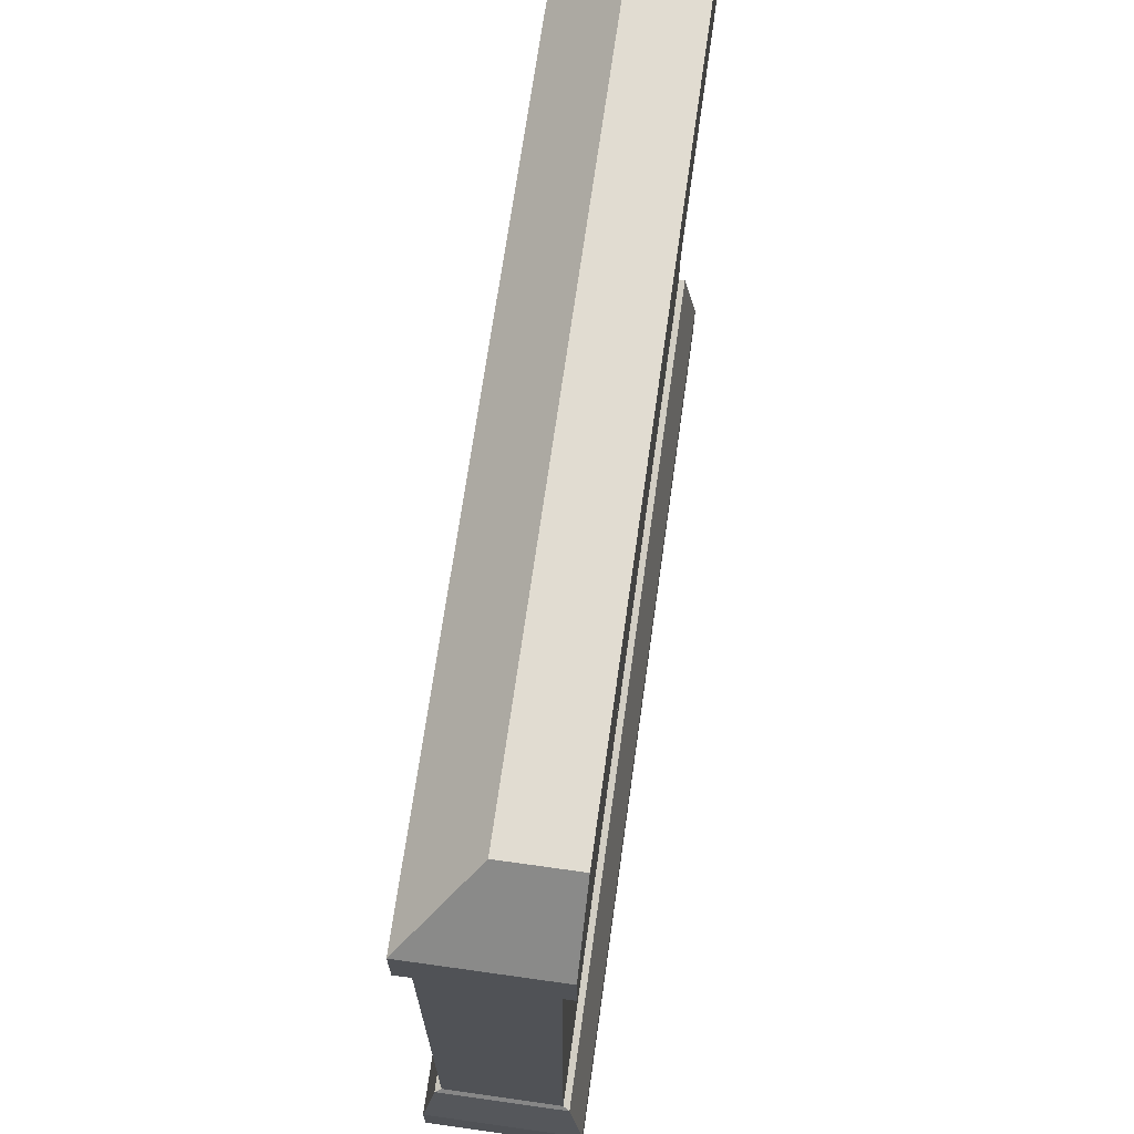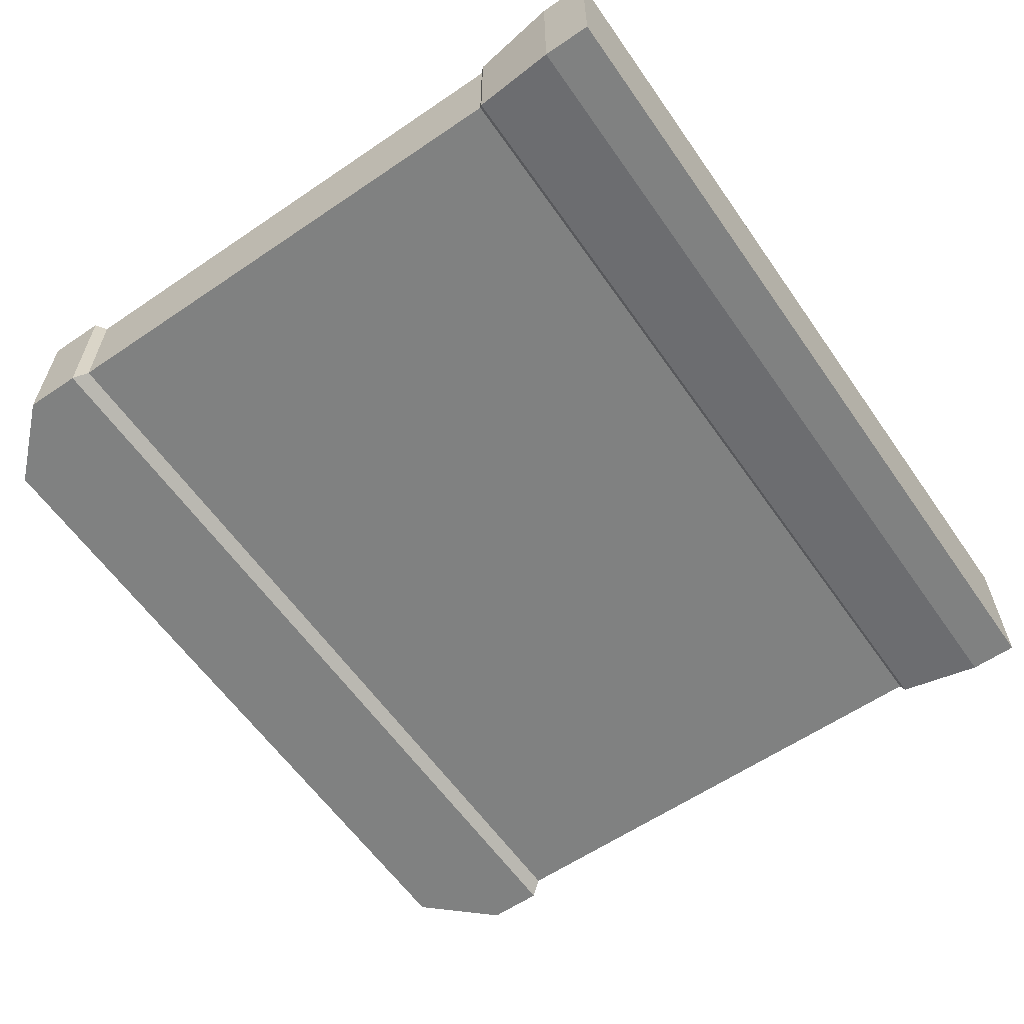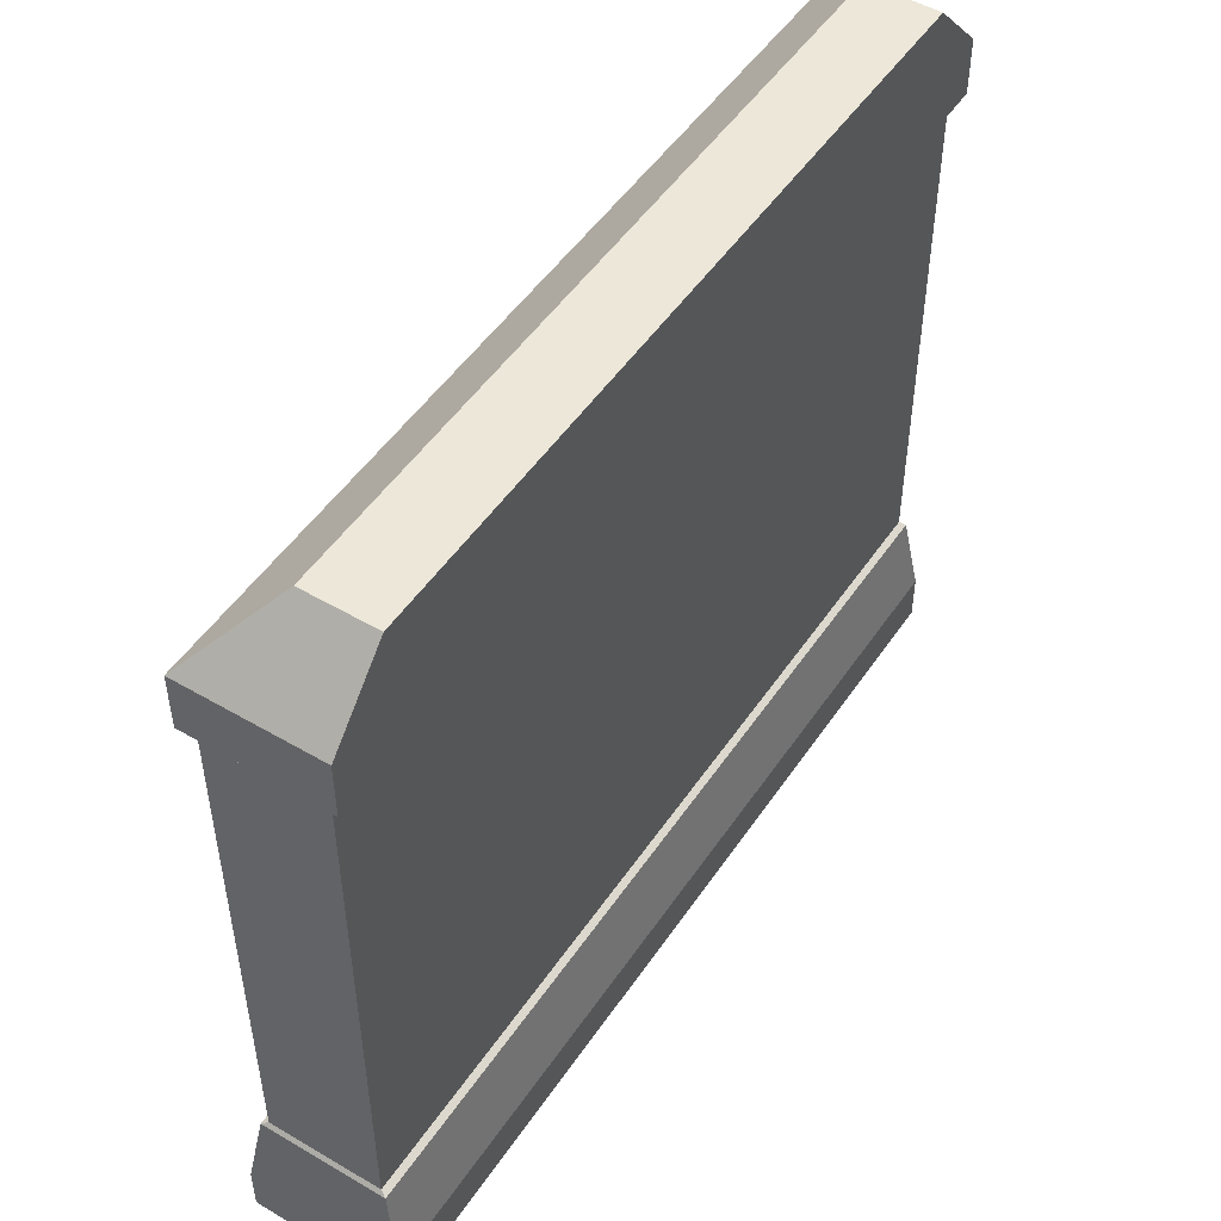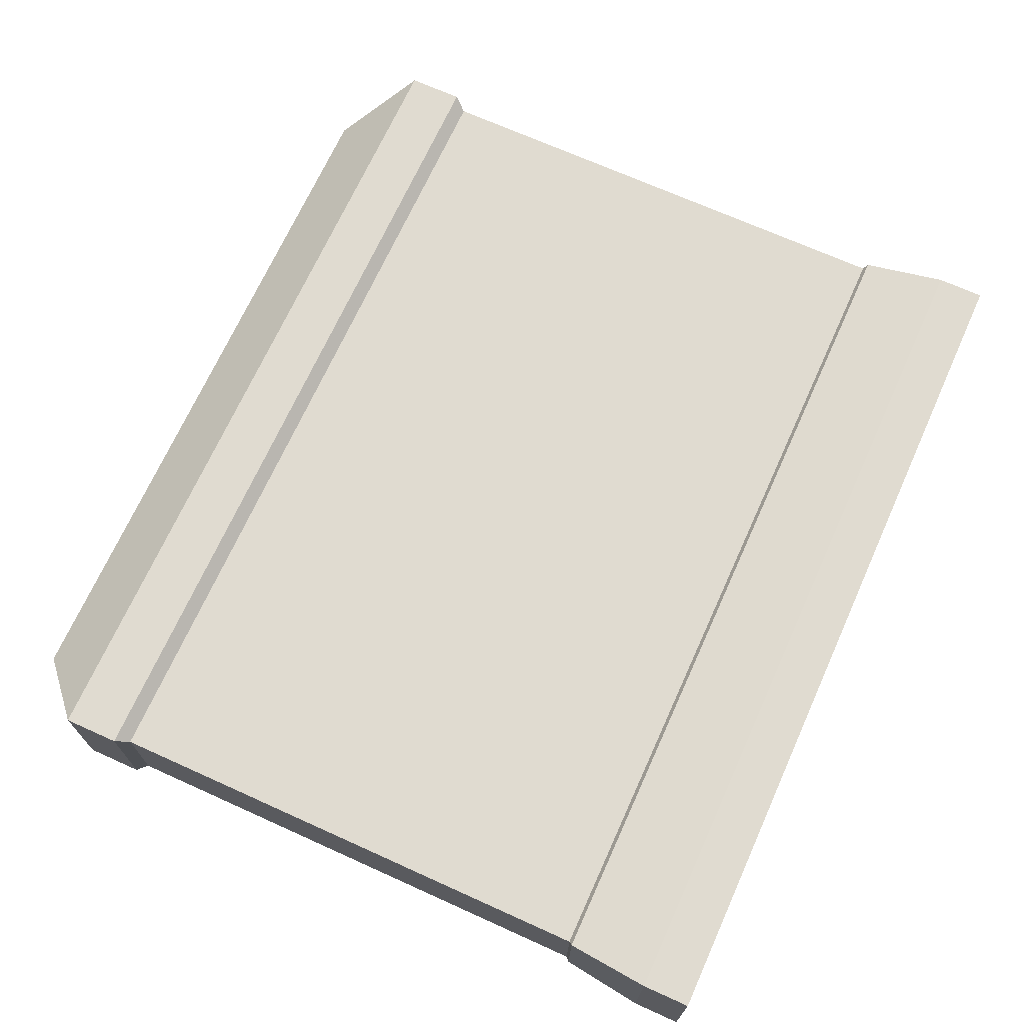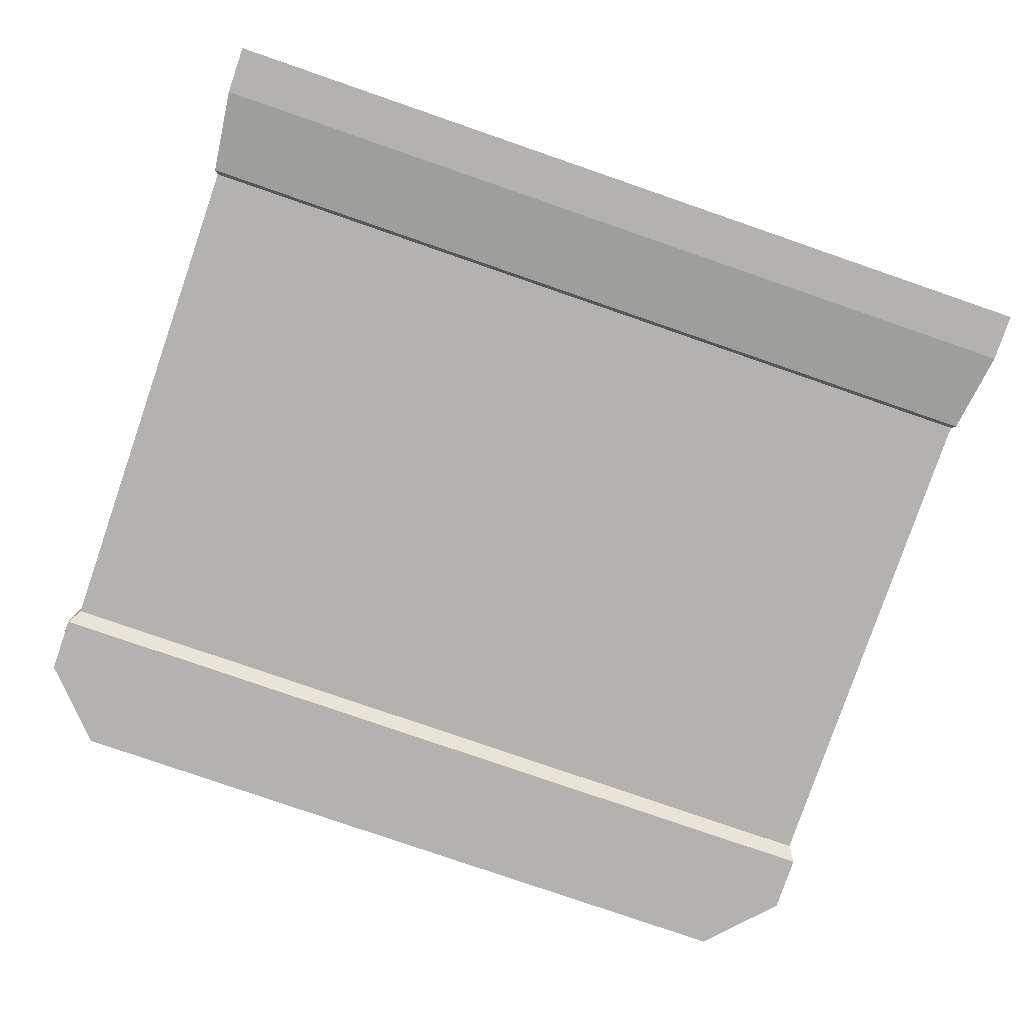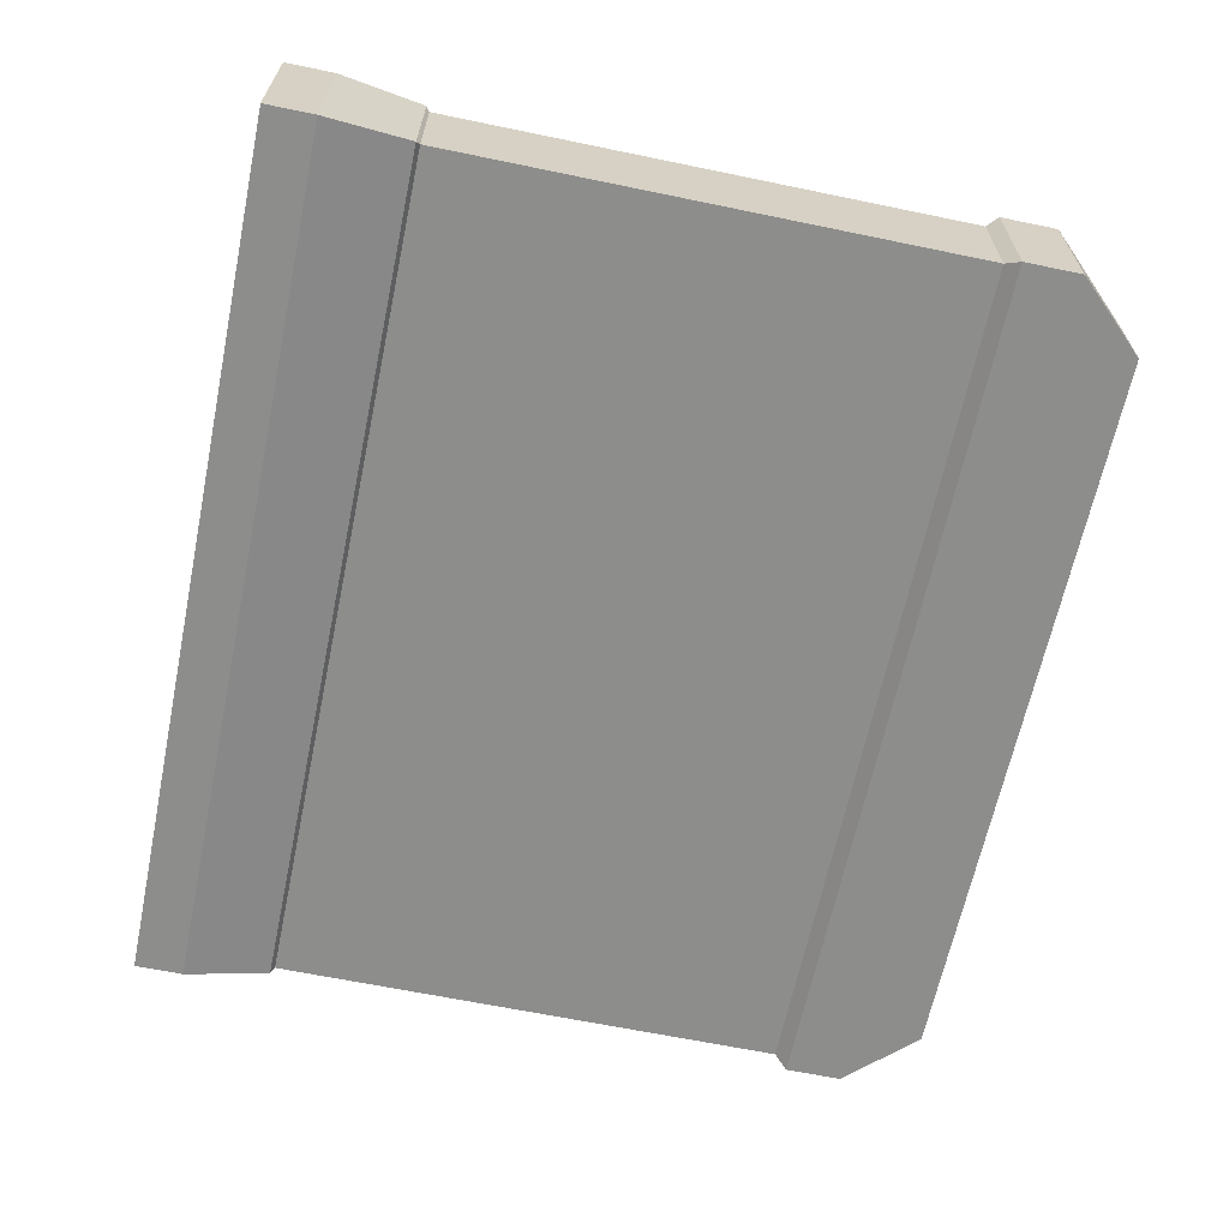
<metadata>
{"format":"obj","ext":"obj","renderer":"f3d","projection":"perspective","resolution":1024,"background":"white","views":[{"elev":69.1,"azim":98.0,"up":"+Y"},{"elev":-60.3,"azim":-55.2,"up":"+Z"},{"elev":50.0,"azim":122.8,"up":"+Y"},{"elev":69.8,"azim":-65.7,"up":"+Z"},{"elev":-79.8,"azim":-19.0,"up":"+Z"},{"elev":-64.4,"azim":78.2,"up":"+Z"}]}
</metadata>
<code>
g SM_Env_Graffiti_Ground_02
v -0.8711 0.3707 0.1399
v -0.8711 1.585 0.1399
v 0.8711 1.585 0.1399
v 0.8711 0.3707 0.1399
v -0.9184 1.953 0.007324
v -0.9184 1.953 -0.1688
v 0.9184 1.953 -0.1688
v 0.9184 1.953 0.007324
v -1.058 1.612 -0.1399
v -1.058 0.3372 -0.1399
v 1.058 0.3372 -0.1399
v 1.058 1.612 -0.1399
v -1.088 3.411e-15 -0.189
v -1.088 3.411e-15 0.189
v 1.088 3.411e-15 0.189
v 1.088 3.411e-15 -0.189
v 1.058 0.3372 0.1399
v 1.058 1.612 0.1399
v 1.058 1.612 -0.1399
v 1.058 0.3372 -0.1399
v -1.058 0.3372 -0.1399
v -1.058 1.612 -0.1399
v -1.058 1.612 0.1399
v -1.058 0.3372 0.1399
v -1.058 1.612 0.1399
v -1.078 1.644 0.1688
v 1.078 1.644 0.1688
v 1.058 1.612 0.1399
v 1.058 1.612 0.1399
v 1.078 1.644 0.1688
v 1.078 1.644 -0.1688
v 1.058 1.612 -0.1399
v 1.058 1.612 -0.1399
v 1.078 1.644 -0.1688
v -1.078 1.644 -0.1688
v -1.058 1.612 -0.1399
v -1.058 1.612 -0.1399
v -1.078 1.644 -0.1688
v -1.078 1.644 0.1688
v -1.058 1.612 0.1399
v -1.058 0.3372 -0.1399
v -1.066 0.3282 -0.1555
v 1.066 0.3282 -0.1555
v 1.058 0.3372 -0.1399
v 1.058 0.3372 -0.1399
v 1.066 0.3282 -0.1555
v 1.066 0.3282 0.1555
v 1.058 0.3372 0.1399
v 1.058 0.3372 0.1399
v 1.066 0.3282 0.1555
v -1.066 0.3282 0.1555
v -1.058 0.3372 0.1399
v -1.058 0.3372 0.1399
v -1.066 0.3282 0.1555
v -1.066 0.3282 -0.1555
v -1.058 0.3372 -0.1399
v 1.088 3.411e-15 -0.189
v 1.088 0.1195 -0.189
v -1.088 0.1195 -0.189
v -1.088 3.411e-15 -0.189
v 1.088 0.1195 -0.189
v 1.088 3.411e-15 -0.189
v 1.088 3.411e-15 0.189
v 1.088 0.1195 0.189
v -1.088 3.411e-15 0.189
v -1.088 0.1195 0.189
v 1.088 0.1195 0.189
v 1.088 3.411e-15 0.189
v -1.088 3.411e-15 -0.189
v -1.088 0.1195 -0.189
v -1.088 0.1195 0.189
v -1.088 3.411e-15 0.189
v -1.078 1.644 -0.1688
v -1.078 1.783 -0.1688
v -1.078 1.783 0.1688
v -1.078 1.644 0.1688
v -1.078 1.644 0.1688
v -1.078 1.783 0.1688
v 1.078 1.783 0.1688
v 1.078 1.644 0.1688
v 1.078 1.783 0.1688
v 1.078 1.783 -0.1688
v 1.078 1.644 -0.1688
v 1.078 1.644 0.1688
v 1.078 1.644 -0.1688
v -1.078 1.783 -0.1688
v -1.078 1.644 -0.1688
v 1.078 1.783 -0.1688
v -0.9184 1.953 -0.1688
v 0.9184 1.953 -0.1688
v -1.078 1.783 0.1688
v -0.9184 1.953 0.007324
v 0.9184 1.953 0.007324
v 1.078 1.783 0.1688
v 1.078 1.783 0.1688
v 0.9184 1.953 0.007324
v 0.9184 1.953 -0.1688
v 1.078 1.783 -0.1688
v -1.078 1.783 -0.1688
v -0.9184 1.953 -0.1688
v -0.9184 1.953 0.007324
v -1.078 1.783 0.1688
v -1.088 0.1195 0.189
v -1.066 0.3282 0.1555
v 1.066 0.3282 0.1555
v 1.088 0.1195 0.189
v -1.088 0.1195 -0.189
v -1.066 0.3282 -0.1555
v -1.066 0.3282 0.1555
v -1.088 0.1195 0.189
v 1.088 0.1195 -0.189
v 1.066 0.3282 -0.1555
v -1.066 0.3282 -0.1555
v -1.088 0.1195 -0.189
v 1.066 0.3282 0.1555
v 1.066 0.3282 -0.1555
v 1.088 0.1195 -0.189
v 1.088 0.1195 0.189
v -1.058 0.3372 0.1399
v -0.8711 0.3707 0.1399
v 0.8711 0.3707 0.1399
v 1.058 0.3372 0.1399
v -1.058 1.612 0.1399
v 0.8711 1.585 0.1399
v -0.8711 1.585 0.1399
v 1.058 1.612 0.1399
g SM_Env_Graffiti_Ground_02_0
f 3 2 1
f 4 3 1
f 7 6 5
f 8 7 5
f 11 10 9
f 12 11 9
f 15 14 13
f 16 15 13
f 19 18 17
f 20 19 17
f 23 22 21
f 24 23 21
f 27 26 25
f 28 27 25
f 31 30 29
f 32 31 29
f 35 34 33
f 36 35 33
f 39 38 37
f 40 39 37
f 43 42 41
f 44 43 41
f 47 46 45
f 48 47 45
f 51 50 49
f 52 51 49
f 55 54 53
f 56 55 53
f 59 58 57
f 60 59 57
f 63 62 61
f 64 63 61
f 67 66 65
f 68 67 65
f 71 70 69
f 72 71 69
f 75 74 73
f 76 75 73
f 79 78 77
f 80 79 77
f 83 82 81
f 84 83 81
f 87 86 85
f 86 88 85
f 86 89 88
f 89 90 88
f 93 92 91
f 94 93 91
f 97 96 95
f 98 97 95
f 101 100 99
f 102 101 99
f 105 104 103
f 106 105 103
f 109 108 107
f 110 109 107
f 113 112 111
f 114 113 111
f 117 116 115
f 118 117 115
f 121 120 119
f 122 121 119
f 119 120 123
f 124 121 122
f 120 125 123
f 126 124 122
f 123 125 126
f 125 124 126

</code>
